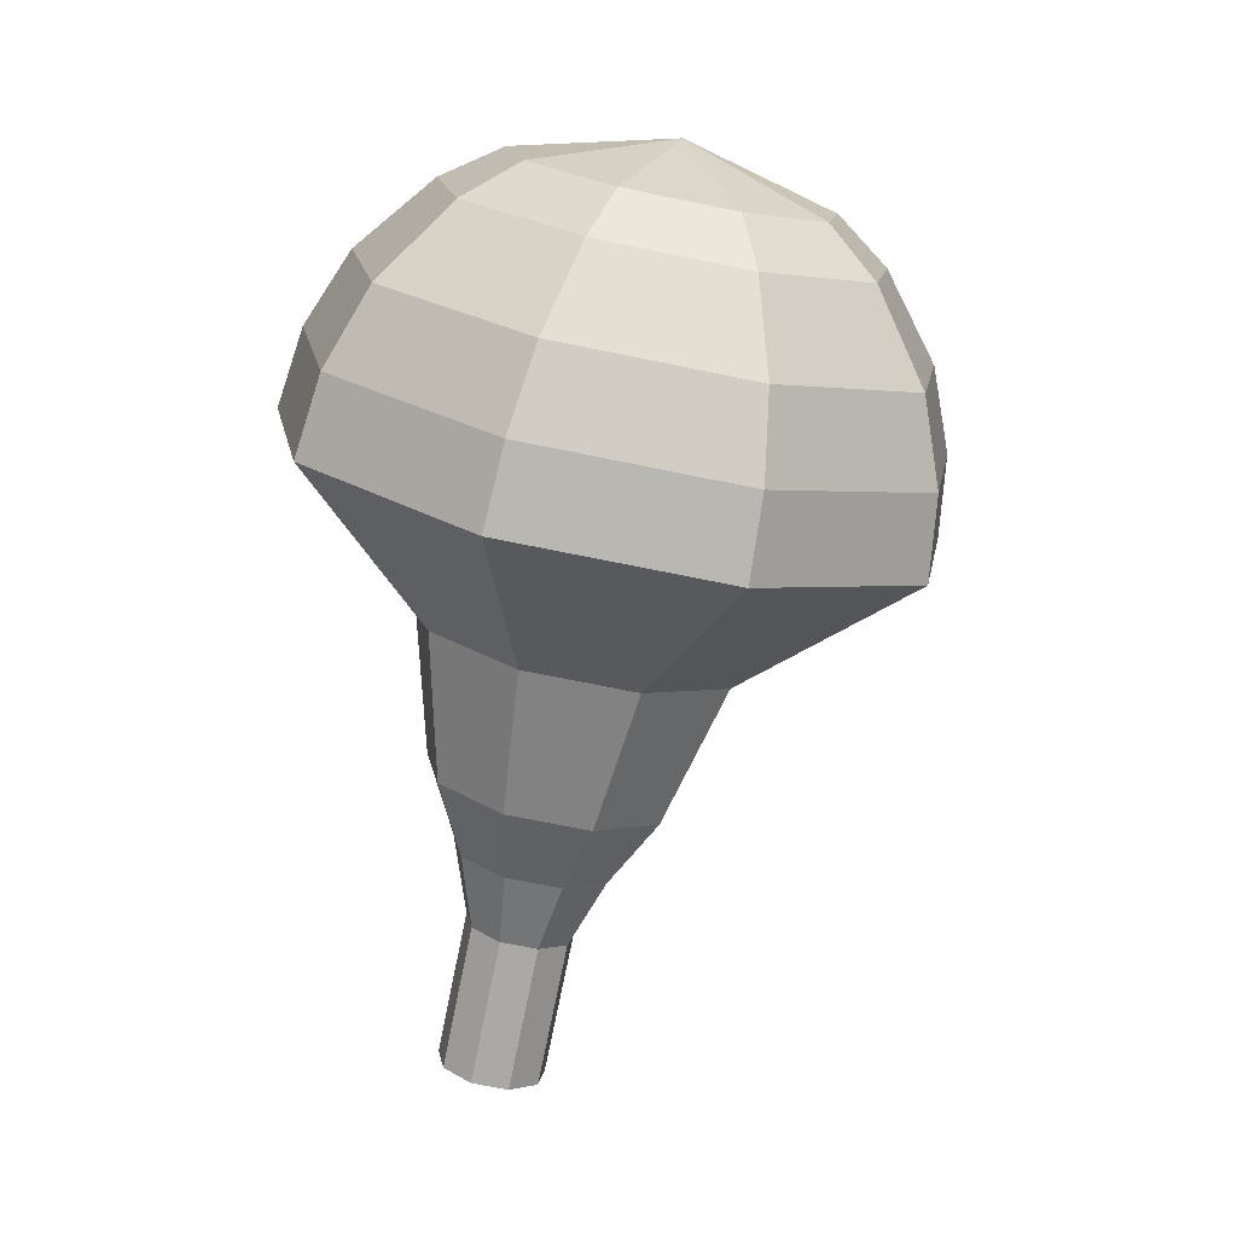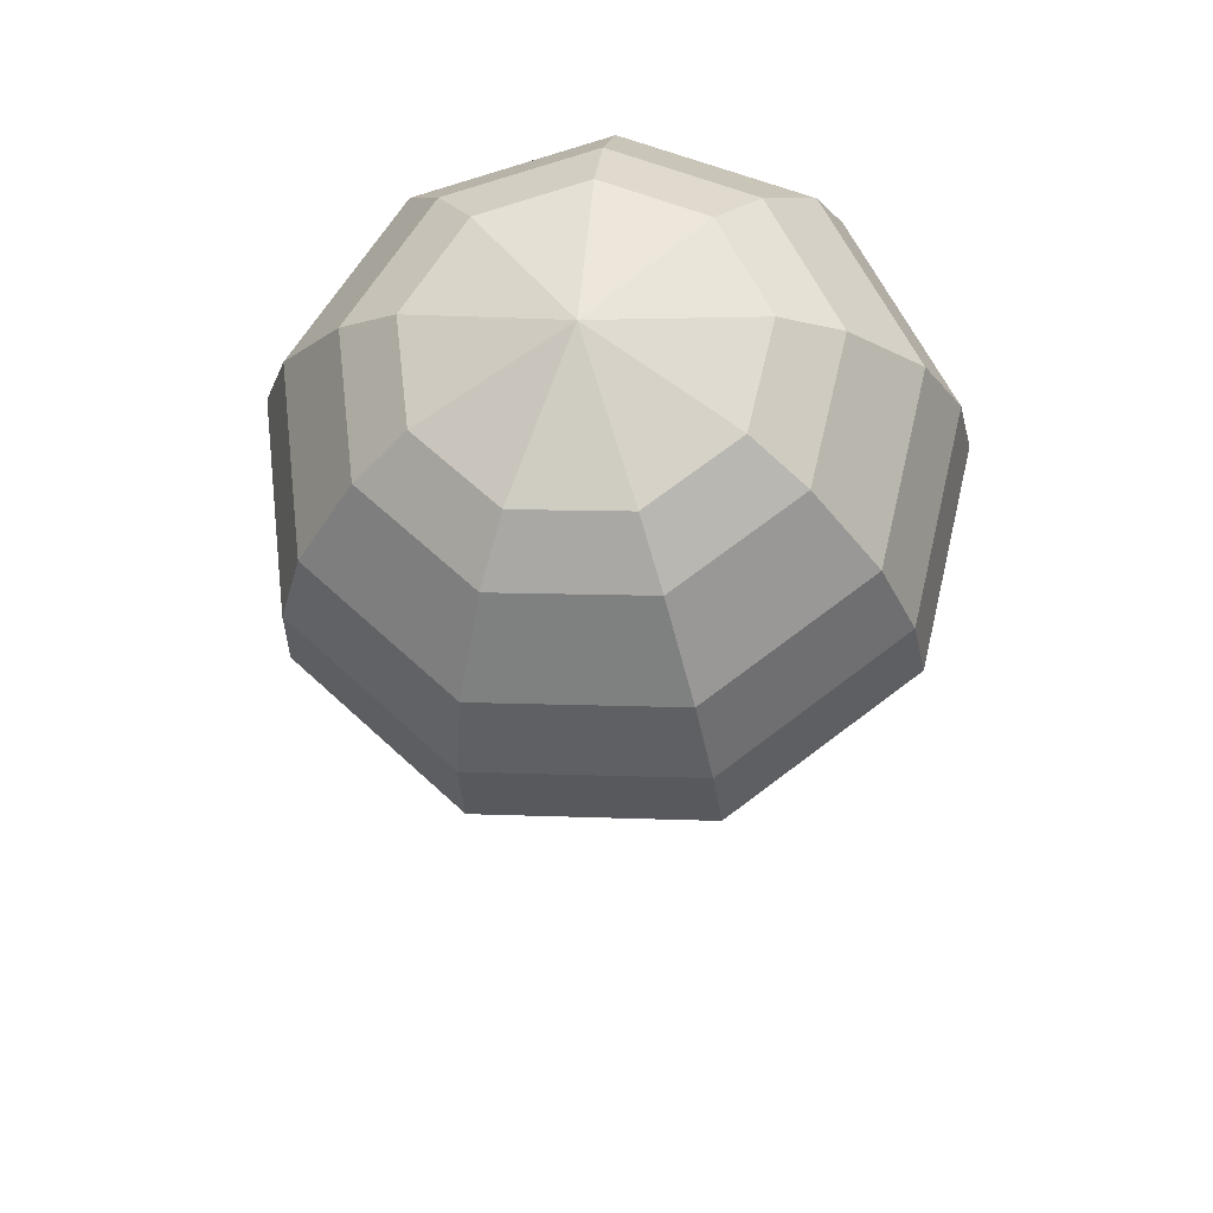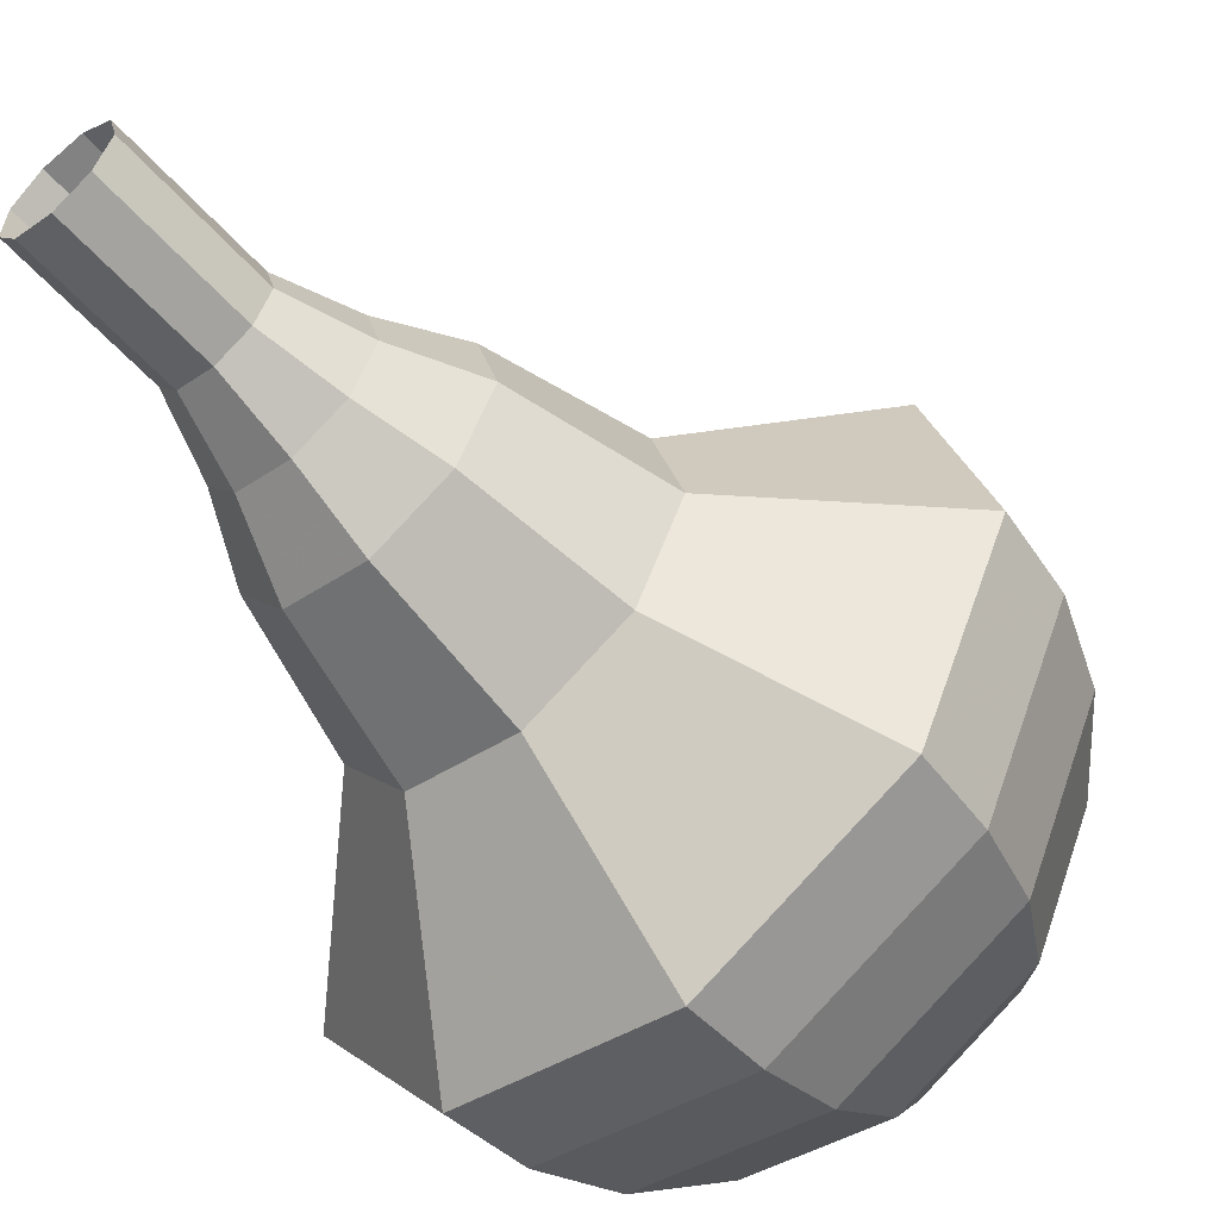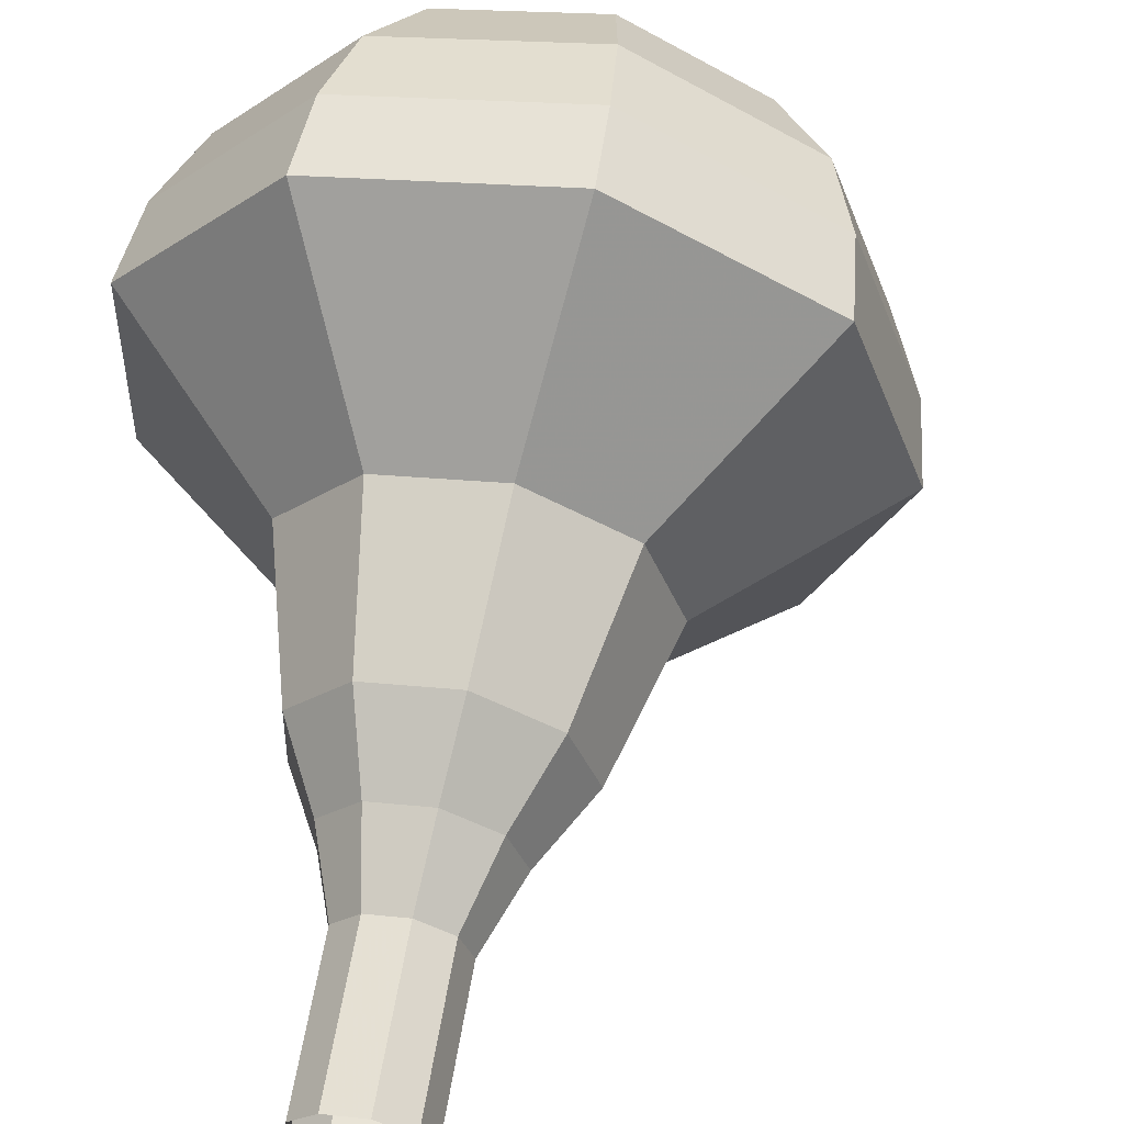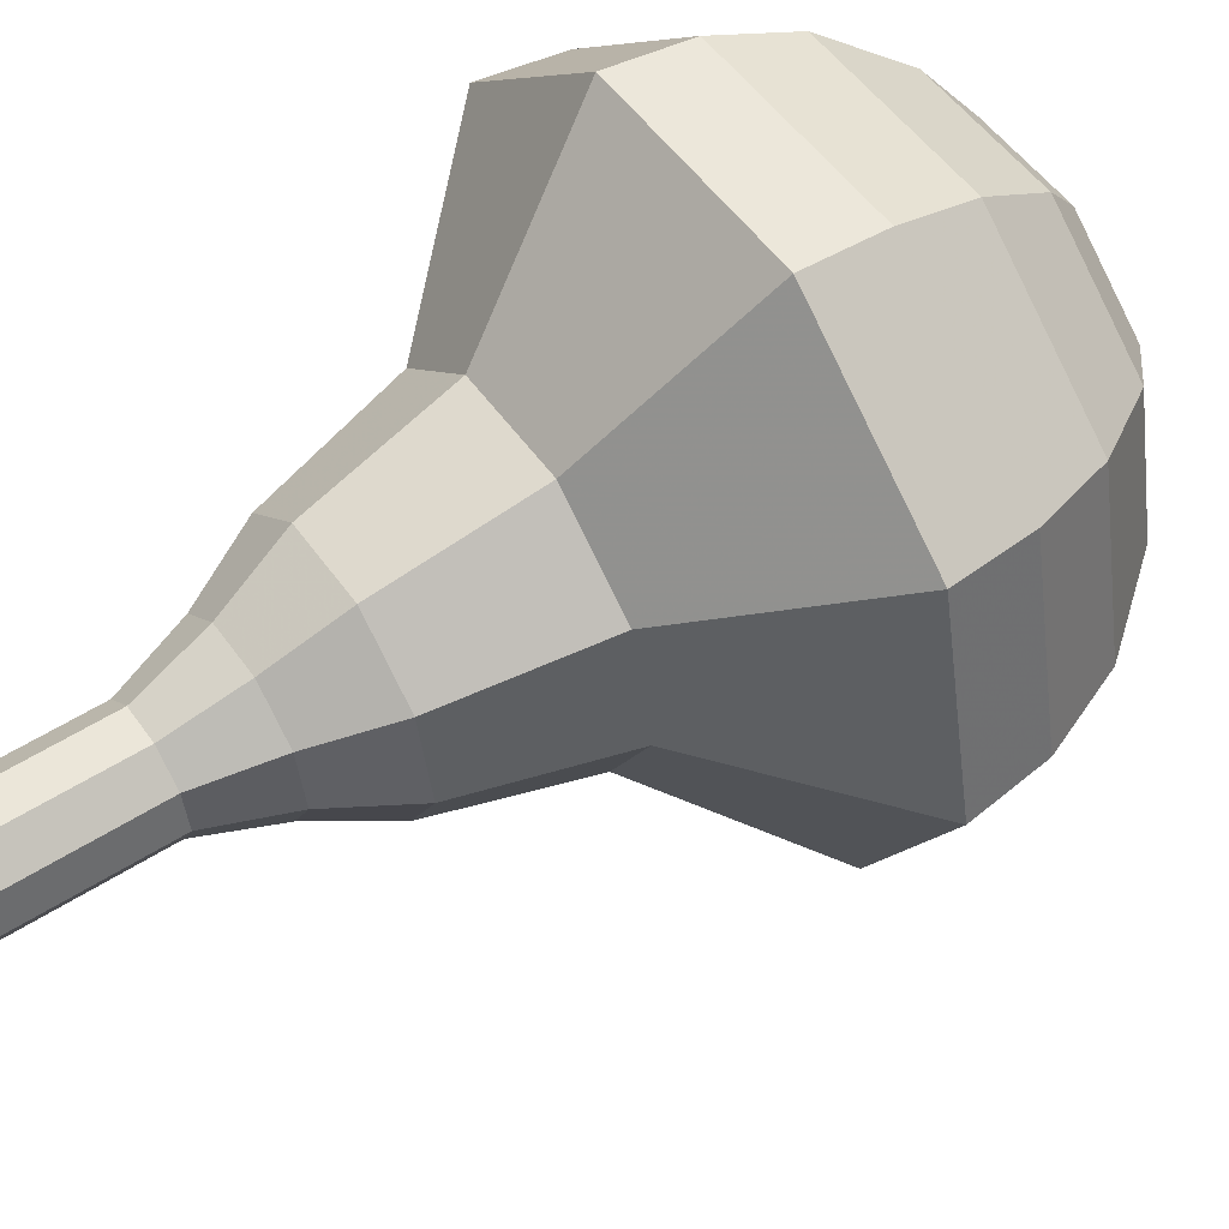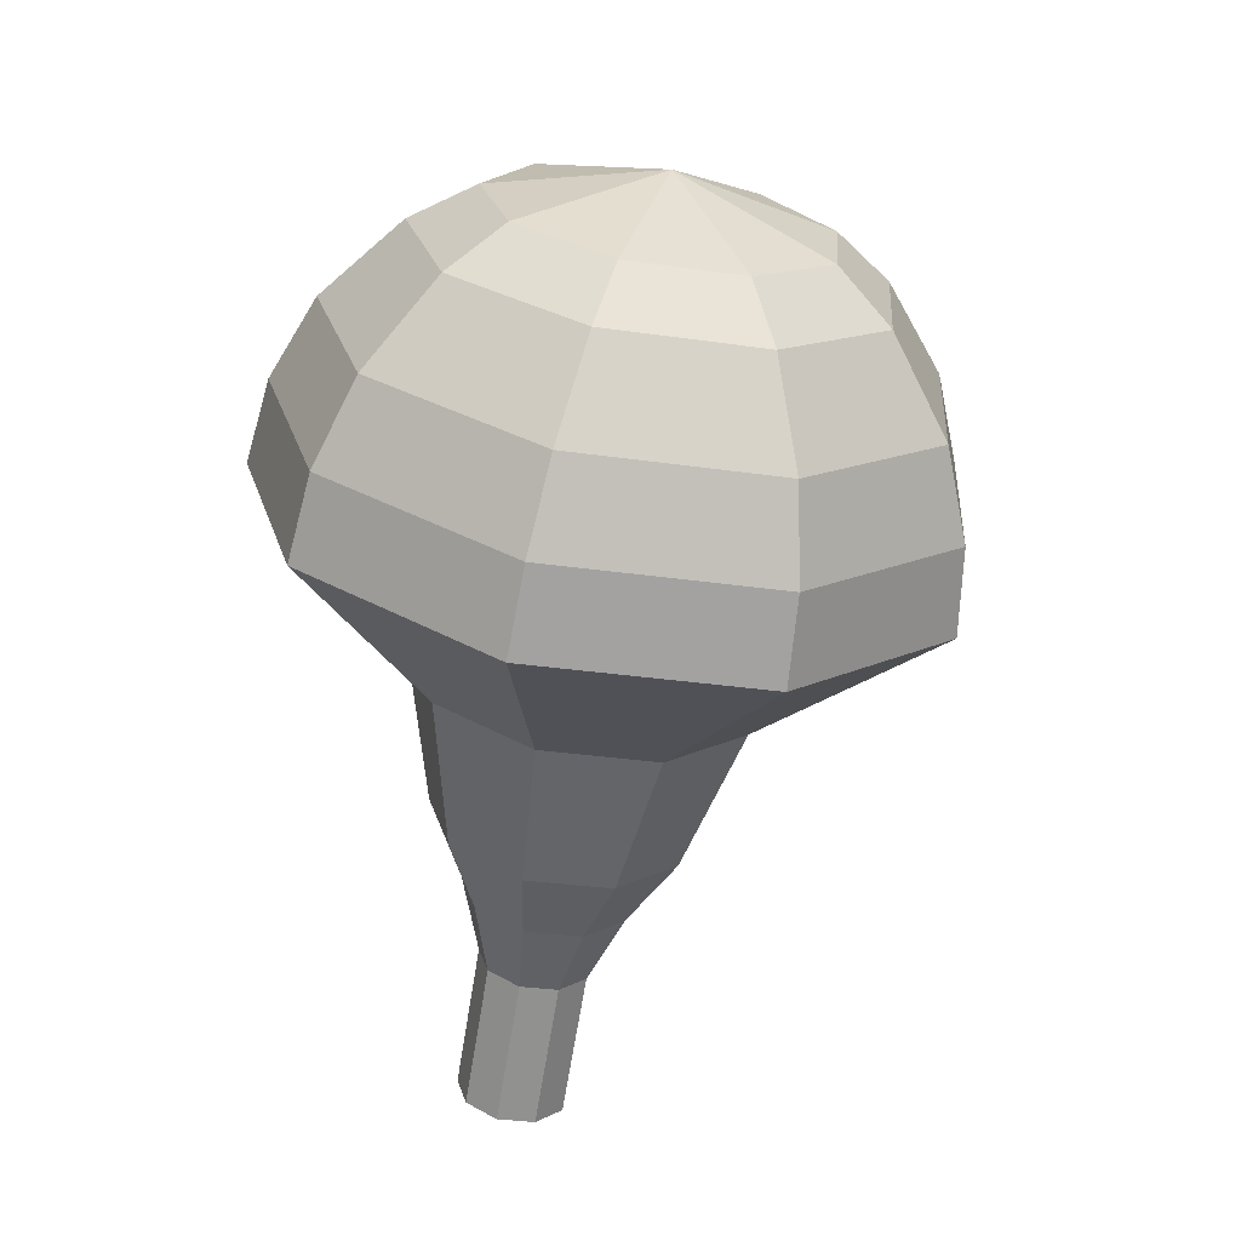
<metadata>
{"format":"obj","ext":"obj","renderer":"f3d","projection":"perspective","resolution":1024,"background":"white","views":[{"elev":-3.9,"azim":-111.0,"up":"+Z"},{"elev":45.5,"azim":-63.9,"up":"+Z"},{"elev":-51.2,"azim":-160.3,"up":"+Y"},{"elev":64.3,"azim":168.2,"up":"+Y"},{"elev":62.4,"azim":-145.0,"up":"+Y"},{"elev":43.2,"azim":127.5,"up":"+Z"}]}
</metadata>
<code>
g tube1
v 159.7 163.2 117.3
v 159 162.8 117
v 158.8 162 116.8
v 159.1 161.2 116.9
v 159.8 160.8 117.1
v 160.6 161 117.4
v 161.1 161.6 117.7
v 161 162.5 117.7
v 160.5 163.1 117.6
v 159.7 163.2 117.3
v 159.1 163.1 118.9
v 158.4 162.7 118.6
v 158.2 161.9 118.4
v 158.5 161.1 118.5
v 159.2 160.7 118.7
v 160 160.8 119
v 160.4 161.5 119.3
v 160.4 162.3 119.3
v 159.9 163 119.2
v 159.1 163.1 118.9
v 158.5 163 120.5
v 157.8 162.6 120.2
v 157.5 161.7 120
v 157.9 161 120.1
v 158.6 160.5 120.3
v 159.3 160.7 120.6
v 159.8 161.4 120.9
v 159.8 162.2 120.9
v 159.2 162.9 120.8
v 158.5 163 120.5
v 157.7 163.5 122
v 156.7 162.8 121.6
v 156.3 161.6 121.4
v 156.8 160.4 121.4
v 157.9 159.8 121.8
v 159 160 122.3
v 159.8 161 122.6
v 159.7 162.3 122.7
v 158.9 163.3 122.5
v 157.7 163.5 122
v 156.9 164.3 123.6
v 155.4 163.3 123
v 154.9 161.5 122.6
v 155.5 159.7 122.7
v 157.1 158.7 123.3
v 158.9 159.1 124
v 160 160.6 124.5
v 159.9 162.5 124.7
v 158.7 164 124.3
v 156.9 164.3 123.6
v 155.5 164.9 126.8
v 153.5 163.6 125.9
v 152.7 161.2 125.5
v 153.7 158.8 125.6
v 155.8 157.6 126.3
v 158.1 158 127.3
v 159.6 160 128
v 159.5 162.6 128.2
v 157.8 164.5 127.7
v 155.5 164.9 126.8
v 153.5 168.3 130
v 149.4 165.7 128.2
v 148 160.9 127.3
v 149.8 156.1 127.6
v 154.1 153.6 129.1
v 158.8 154.6 130.9
v 161.7 158.6 132.4
v 161.5 163.7 132.7
v 158.2 167.5 131.8
v 153.5 168.3 130
v 152.8 168 131.7
v 148.9 165.4 130
v 147.6 160.7 129.1
v 149.3 156.1 129.4
v 153.4 153.7 130.8
v 158 154.6 132.7
v 160.8 158.5 134.1
v 160.6 163.4 134.4
v 157.4 167.2 133.5
v 152.8 168 131.7
v 152.3 167.1 133.5
v 148.8 164.8 131.9
v 147.6 160.6 131.1
v 149.2 156.5 131.4
v 152.9 154.3 132.7
v 156.9 155.2 134.3
v 159.4 158.6 135.6
v 159.2 163 135.8
v 156.4 166.4 135
v 152.3 167.1 133.5
v 152 165.4 135.2
v 149.3 163.7 134.1
v 148.3 160.5 133.4
v 149.6 157.3 133.6
v 152.4 155.7 134.6
v 155.5 156.3 135.9
v 157.4 159 136.8
v 157.2 162.3 137
v 155.1 164.9 136.4
v 152 165.4 135.2
v 151.9 164.1 136.1
v 149.9 162.8 135.2
v 149.2 160.5 134.8
v 150.1 158.1 134.9
v 152.2 156.9 135.6
v 154.5 157.4 136.6
v 155.9 159.3 137.3
v 155.8 161.8 137.4
v 154.2 163.7 137
v 151.9 164.1 136.1
v 152.3 160.4 137
v 152.3 160.4 137
v 152.3 160.4 137
v 152.3 160.4 137
v 152.3 160.4 137
v 152.3 160.4 137
v 152.3 160.4 137
v 152.3 160.4 137
v 152.3 160.4 137
v 152.3 160.4 137
f 1 2 12
f 12 11 1
f 2 3 13
f 13 12 2
f 3 4 14
f 14 13 3
f 4 5 15
f 15 14 4
f 5 6 16
f 16 15 5
f 6 7 17
f 17 16 6
f 7 8 18
f 18 17 7
f 8 9 19
f 19 18 8
f 9 10 20
f 20 19 9
f 11 12 22
f 22 21 11
f 12 13 23
f 23 22 12
f 13 14 24
f 24 23 13
f 14 15 25
f 25 24 14
f 15 16 26
f 26 25 15
f 16 17 27
f 27 26 16
f 17 18 28
f 28 27 17
f 18 19 29
f 29 28 18
f 19 20 30
f 30 29 19
f 21 22 32
f 32 31 21
f 22 23 33
f 33 32 22
f 23 24 34
f 34 33 23
f 24 25 35
f 35 34 24
f 25 26 36
f 36 35 25
f 26 27 37
f 37 36 26
f 27 28 38
f 38 37 27
f 28 29 39
f 39 38 28
f 29 30 40
f 40 39 29
f 31 32 42
f 42 41 31
f 32 33 43
f 43 42 32
f 33 34 44
f 44 43 33
f 34 35 45
f 45 44 34
f 35 36 46
f 46 45 35
f 36 37 47
f 47 46 36
f 37 38 48
f 48 47 37
f 38 39 49
f 49 48 38
f 39 40 50
f 50 49 39
f 41 42 52
f 52 51 41
f 42 43 53
f 53 52 42
f 43 44 54
f 54 53 43
f 44 45 55
f 55 54 44
f 45 46 56
f 56 55 45
f 46 47 57
f 57 56 46
f 47 48 58
f 58 57 47
f 48 49 59
f 59 58 48
f 49 50 60
f 60 59 49
f 51 52 62
f 62 61 51
f 52 53 63
f 63 62 52
f 53 54 64
f 64 63 53
f 54 55 65
f 65 64 54
f 55 56 66
f 66 65 55
f 56 57 67
f 67 66 56
f 57 58 68
f 68 67 57
f 58 59 69
f 69 68 58
f 59 60 70
f 70 69 59
f 61 62 72
f 72 71 61
f 62 63 73
f 73 72 62
f 63 64 74
f 74 73 63
f 64 65 75
f 75 74 64
f 65 66 76
f 76 75 65
f 66 67 77
f 77 76 66
f 67 68 78
f 78 77 67
f 68 69 79
f 79 78 68
f 69 70 80
f 80 79 69
f 71 72 82
f 82 81 71
f 72 73 83
f 83 82 72
f 73 74 84
f 84 83 73
f 74 75 85
f 85 84 74
f 75 76 86
f 86 85 75
f 76 77 87
f 87 86 76
f 77 78 88
f 88 87 77
f 78 79 89
f 89 88 78
f 79 80 90
f 90 89 79
f 81 82 92
f 92 91 81
f 82 83 93
f 93 92 82
f 83 84 94
f 94 93 83
f 84 85 95
f 95 94 84
f 85 86 96
f 96 95 85
f 86 87 97
f 97 96 86
f 87 88 98
f 98 97 87
f 88 89 99
f 99 98 88
f 89 90 100
f 100 99 89
f 91 92 102
f 102 101 91
f 92 93 103
f 103 102 92
f 93 94 104
f 104 103 93
f 94 95 105
f 105 104 94
f 95 96 106
f 106 105 95
f 96 97 107
f 107 106 96
f 97 98 108
f 108 107 97
f 98 99 109
f 109 108 98
f 99 100 110
f 110 109 99
f 101 102 112
f 112 111 101
f 102 103 113
f 113 112 102
f 103 104 114
f 114 113 103
f 104 105 115
f 115 114 104
f 105 106 116
f 116 115 105
f 106 107 117
f 117 116 106
f 107 108 118
f 118 117 107
f 108 109 119
f 119 118 108
f 109 110 120
f 120 119 109
g

</code>
